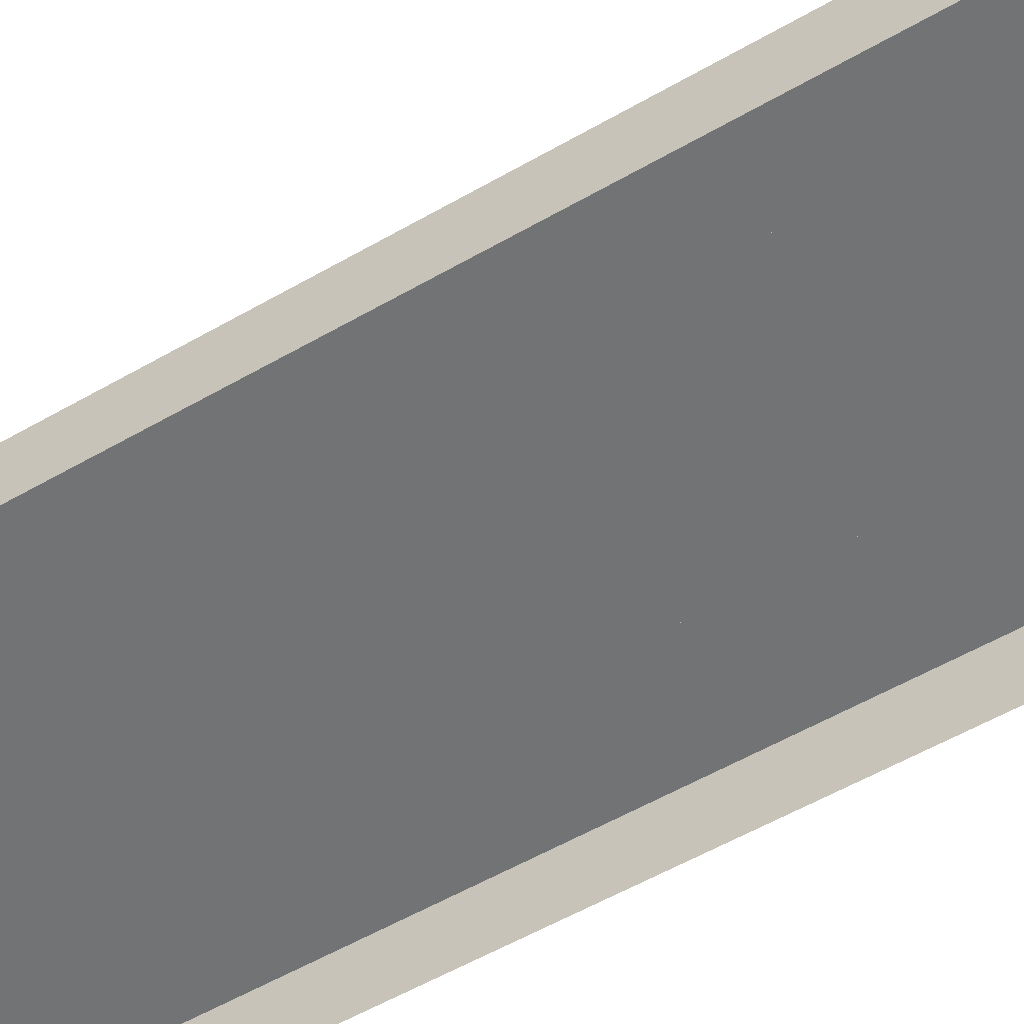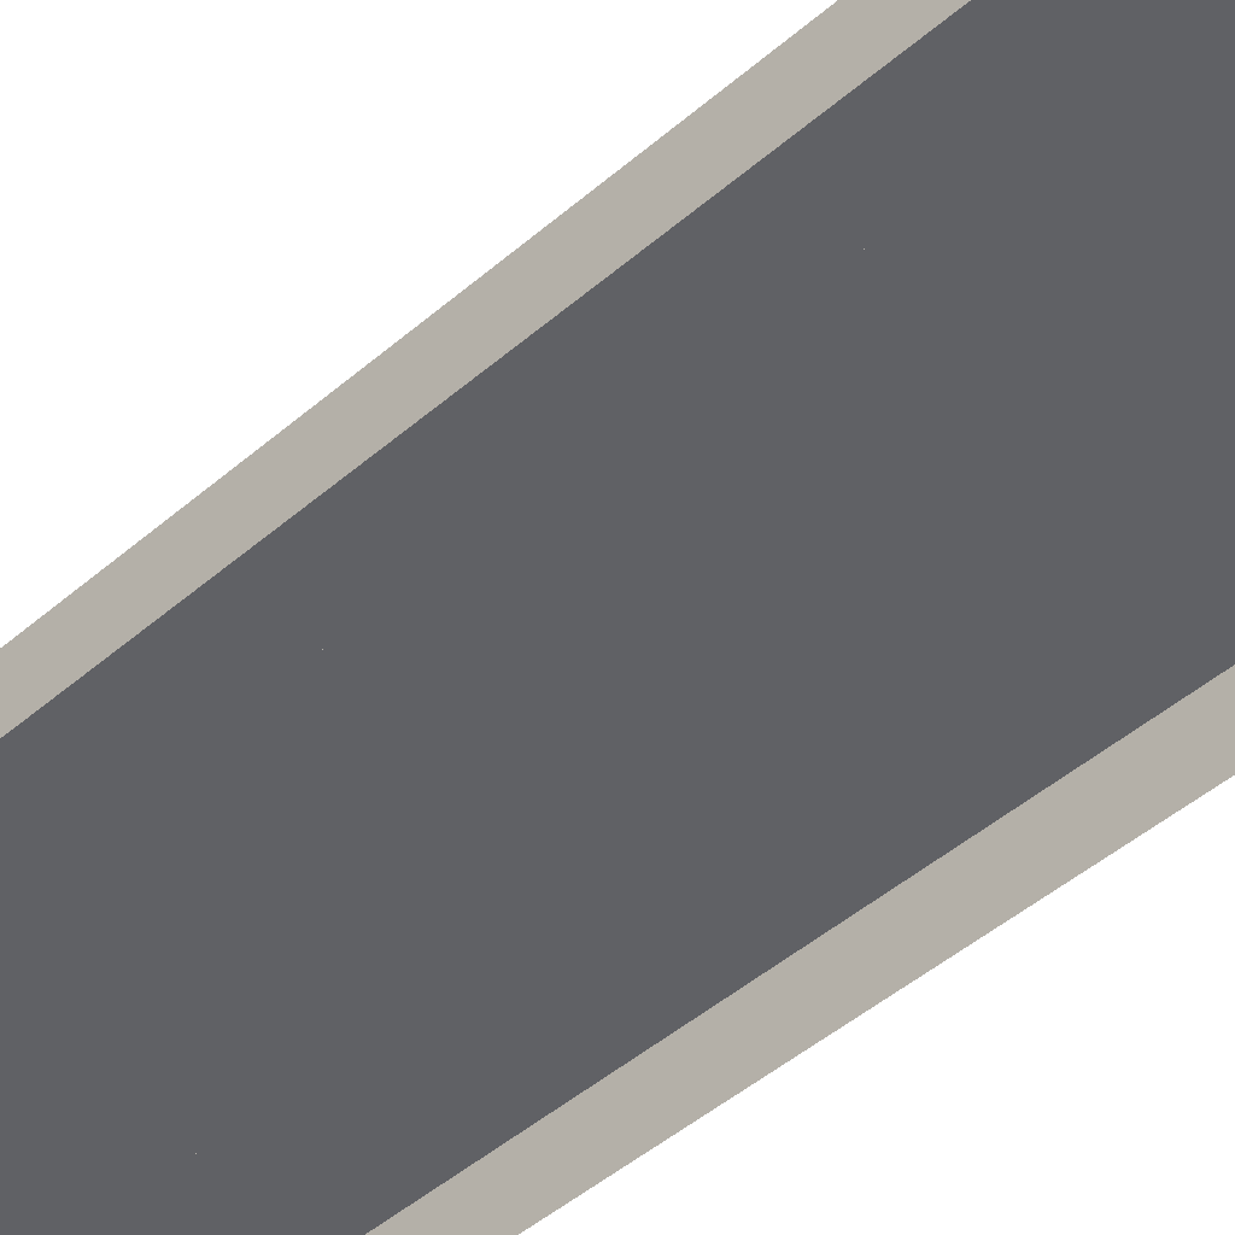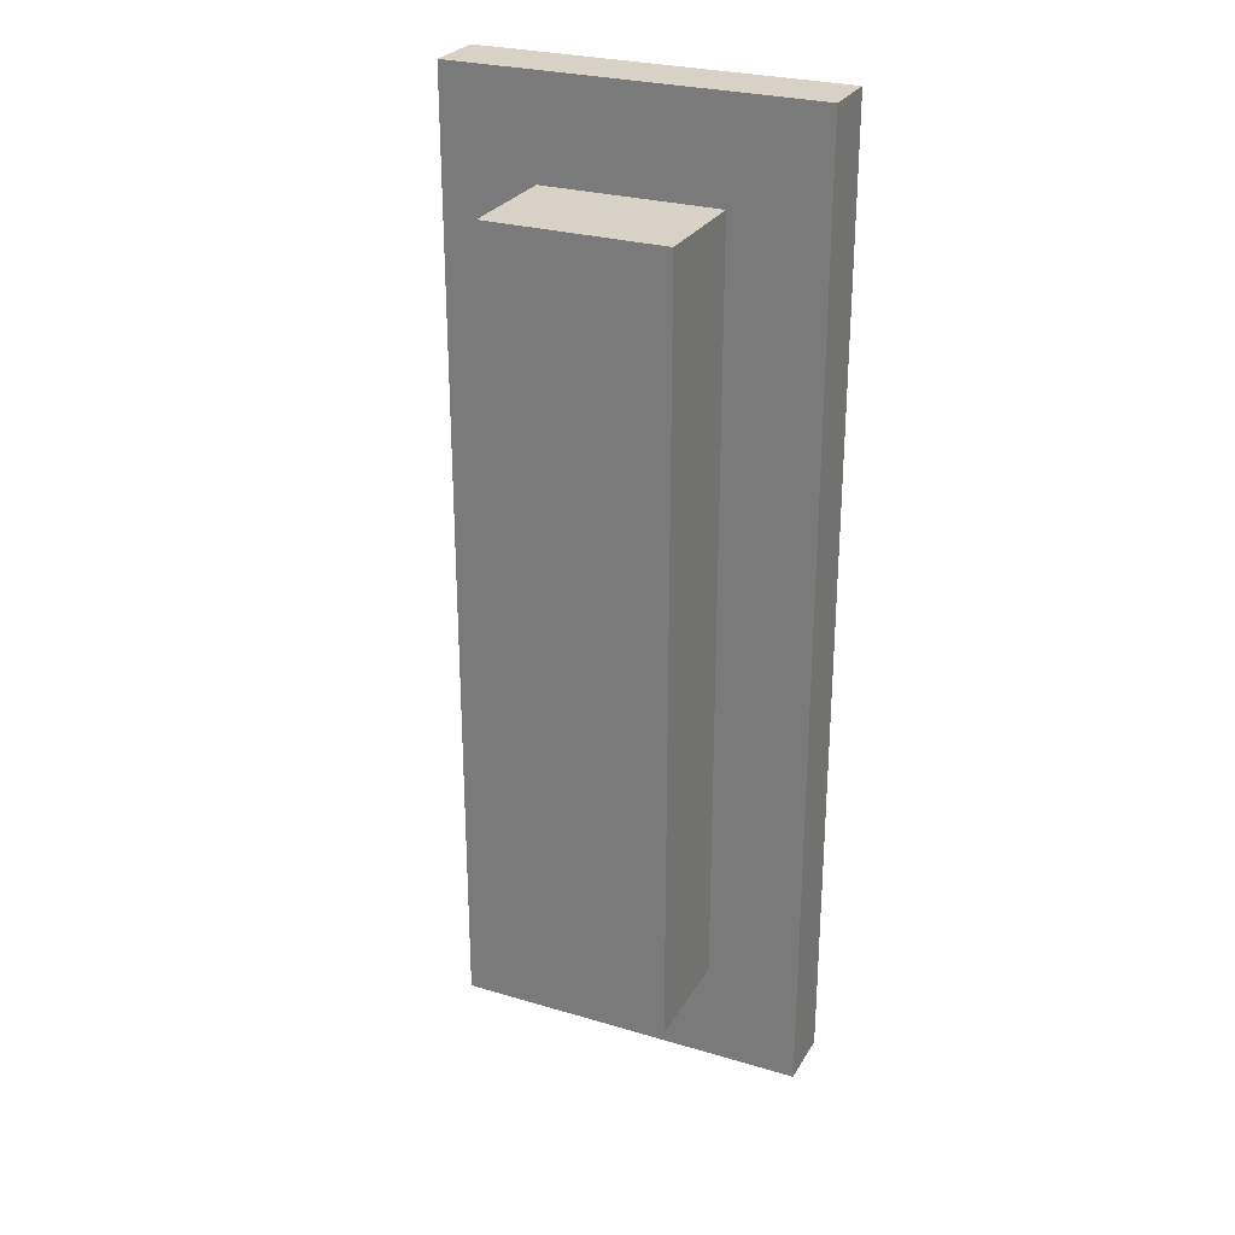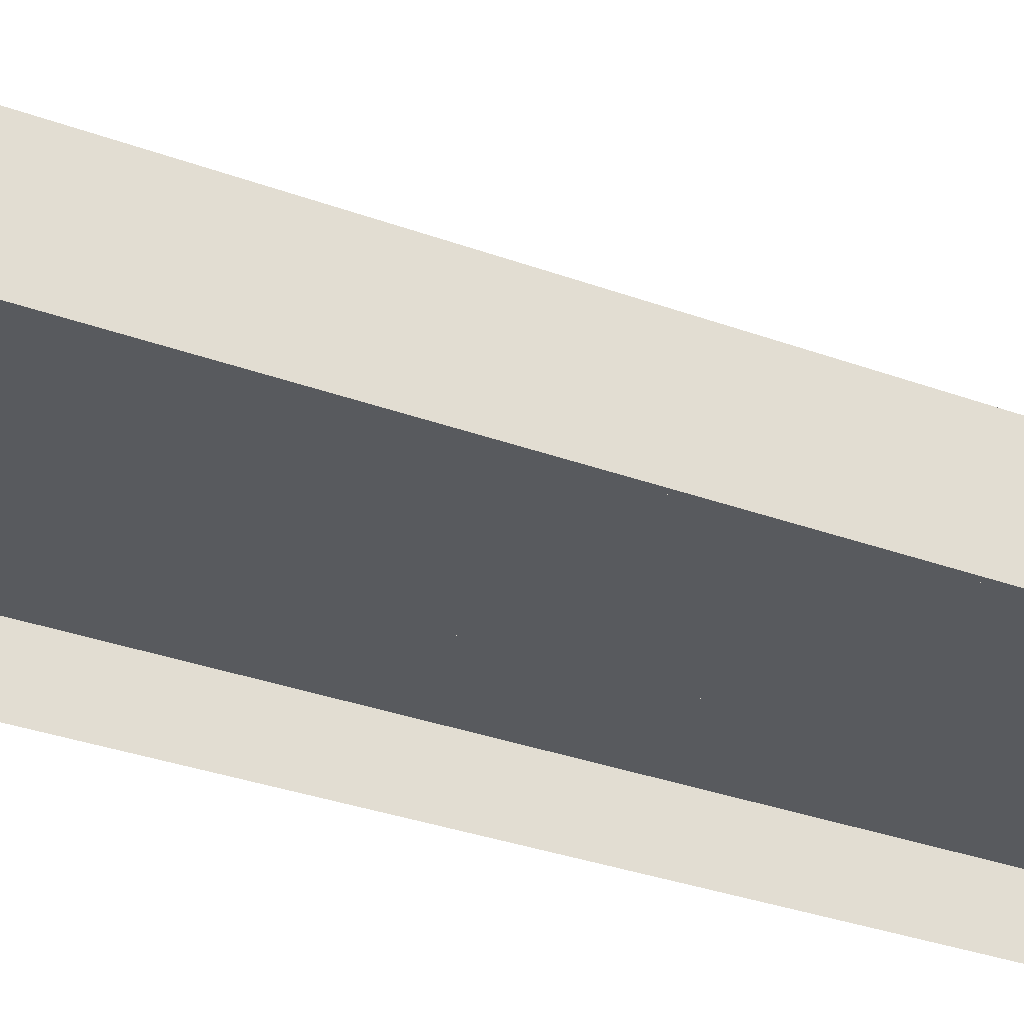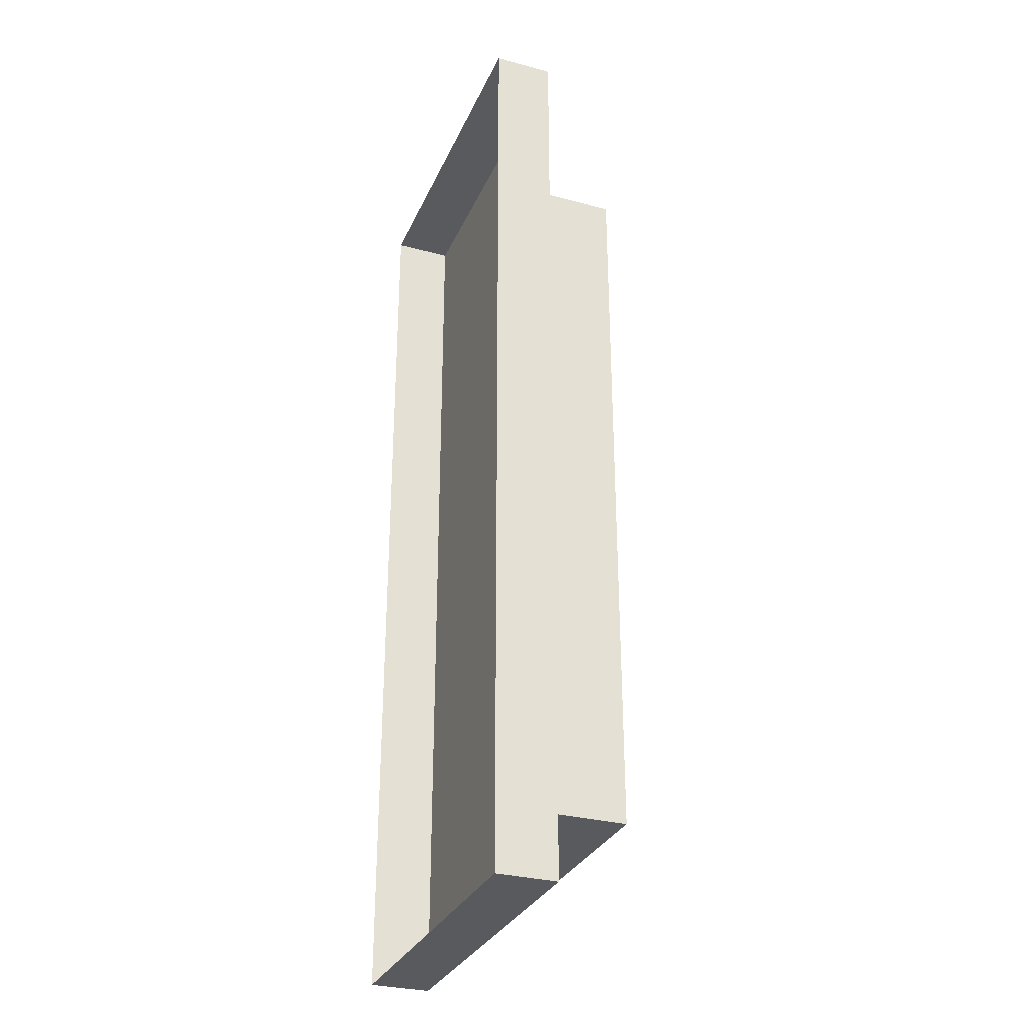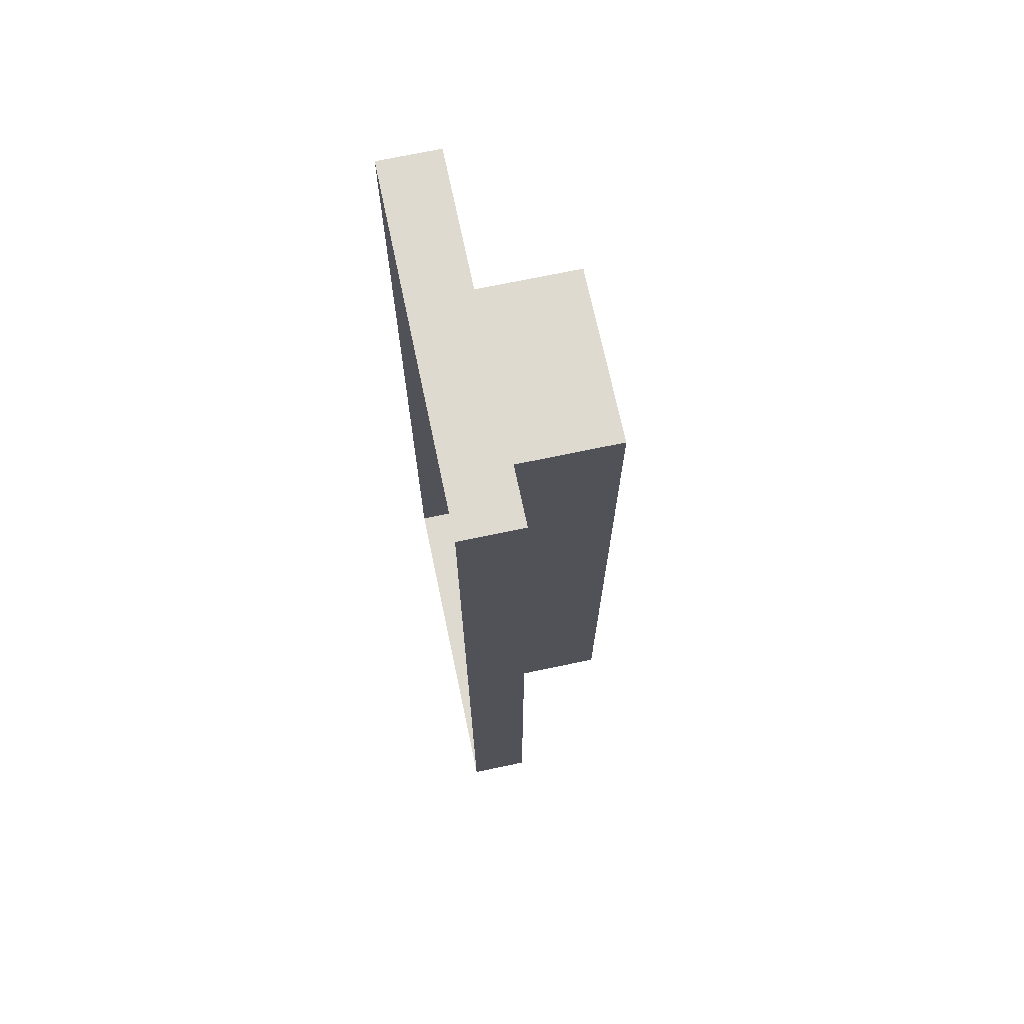
<metadata>
{"format":"obj","ext":"obj","renderer":"f3d","projection":"perspective","resolution":1024,"background":"white","views":[{"elev":-55.7,"azim":-58.7,"up":"+Y"},{"elev":-48.2,"azim":-46.2,"up":"+Y"},{"elev":27.2,"azim":-155.4,"up":"+Z"},{"elev":-30.6,"azim":-118.3,"up":"+Y"},{"elev":-30.7,"azim":69.0,"up":"+Z"},{"elev":70.9,"azim":78.1,"up":"+Z"}]}
</metadata>
<code>
v -1.45 0 3.904
v -1.45 0.4898 3.904
v 1.45 0.4898 3.904
v 1.45 0 3.904
v -1.162 0.4898 3.611
v -1.162 0.4898 -3.611
v 1.162 0.4898 -3.611
v 1.162 0.4898 3.611
v -1.45 0.4898 -3.904
v -1.45 0 -3.904
v 1.45 0 -3.904
v 1.45 0.4898 -3.904
v 1.45 0 3.904
v 1.45 0.4898 3.904
v 1.45 0.4898 -3.904
v 1.45 0 -3.904
v -1.45 0 -3.904
v -1.45 0.4898 -3.904
v -1.45 0.4898 3.904
v -1.45 0 3.904
v -1.45 0.4898 3.904
v -1.162 0.4898 3.611
v 1.162 0.4898 3.611
v 1.45 0.4898 3.904
v 1.162 0.4898 -3.611
v 1.45 0.4898 -3.904
v -1.162 0.4898 -3.611
v -1.45 0.4898 -3.904
v -0.7047 1.377 -3.082
v 0.7066 1.377 -3.082
v 0.7066 1.377 3.111
v -0.7047 1.377 3.111
v -0.7047 0.4898 -3.082
v -0.7047 1.377 -3.082
v -0.7047 1.377 3.111
v -0.7047 0.4898 3.111
v -0.7047 0.4898 3.111
v -0.7047 1.377 3.111
v 0.7066 1.377 3.111
v 0.7066 0.4898 3.111
v 0.7066 0.4898 3.111
v 0.7066 1.377 3.111
v 0.7066 1.377 -3.082
v 0.7066 0.4898 -3.082
v 0.7066 0.4898 -3.082
v 0.7066 1.377 -3.082
v -0.7047 1.377 -3.082
v -0.7047 0.4898 -3.082
g Env_Planter_(1)_4070_205
f 1 3 2
f 1 4 3
f 5 7 6
f 5 8 7
f 9 11 10
f 9 12 11
f 13 15 14
f 13 16 15
f 17 19 18
f 17 20 19
f 21 23 22
f 21 24 23
f 24 25 23
f 24 26 25
f 26 27 25
f 26 28 27
f 28 22 27
f 28 21 22
f 29 31 30
f 29 32 31
f 33 35 34
f 33 36 35
f 37 39 38
f 37 40 39
f 41 43 42
f 41 44 43
f 45 47 46
f 45 48 47

</code>
